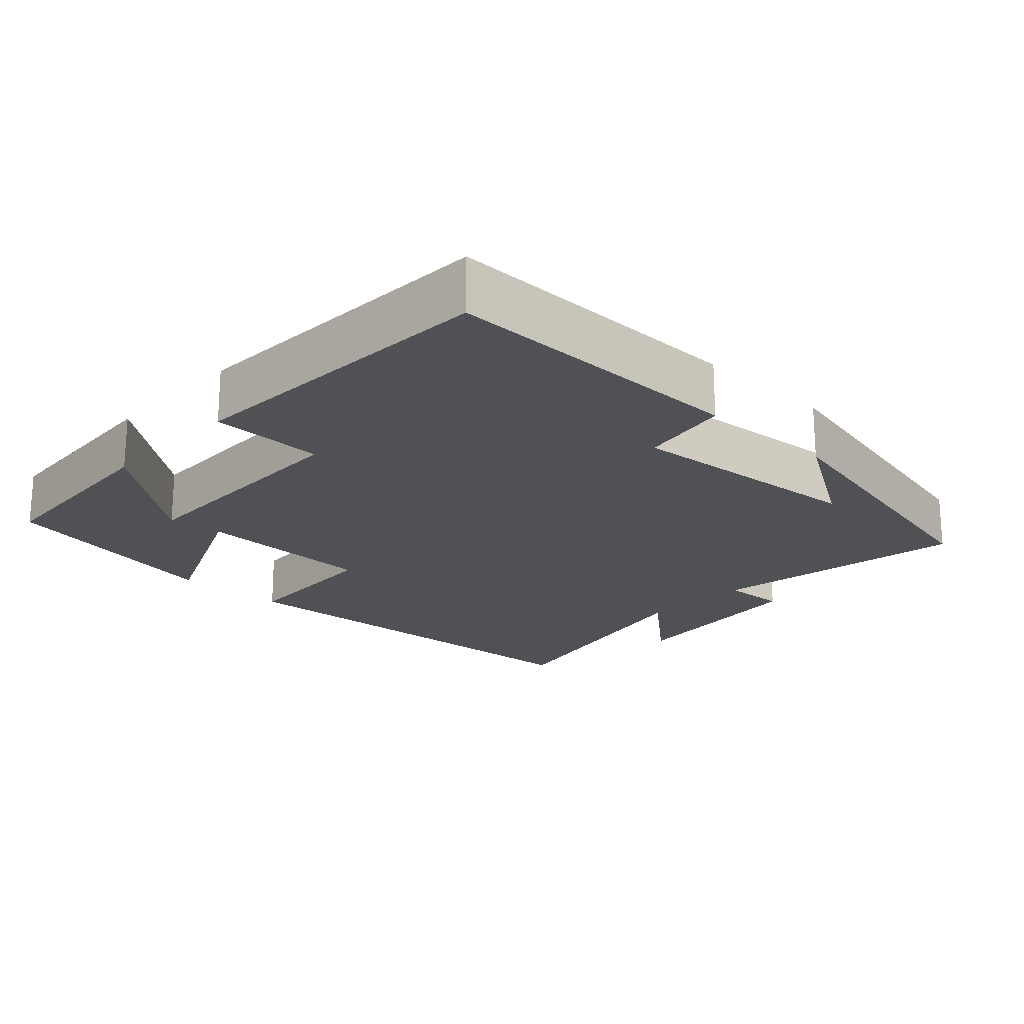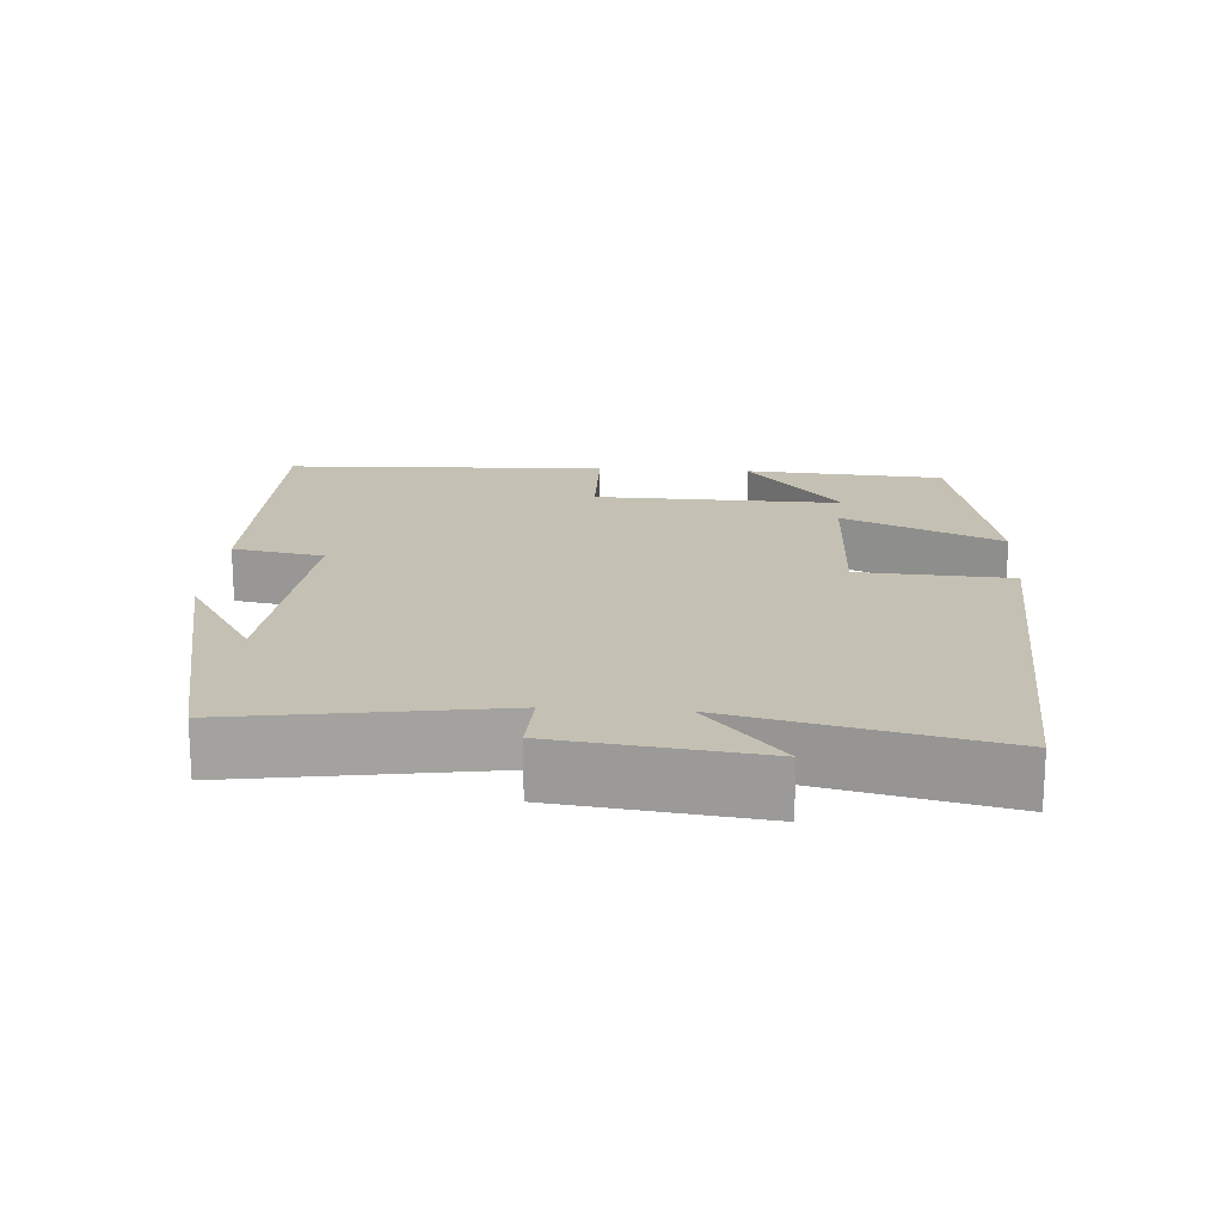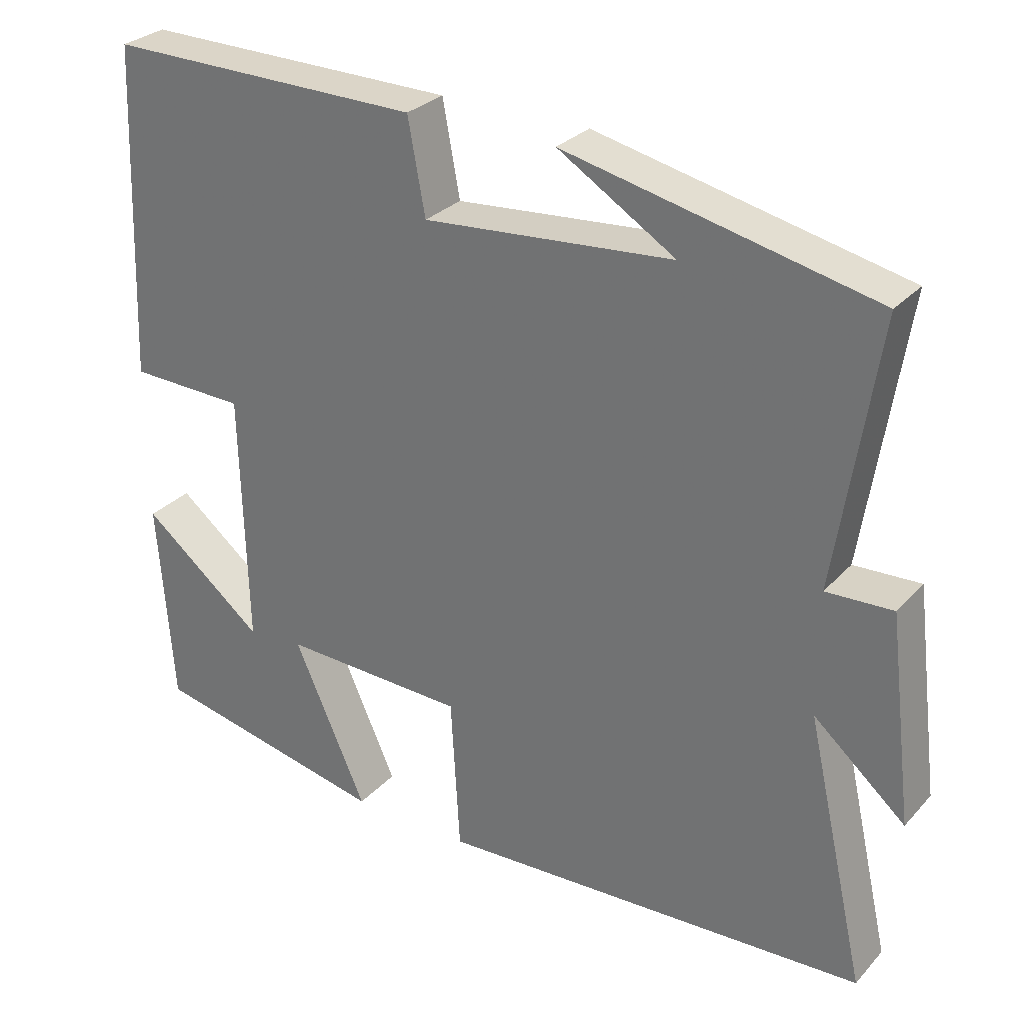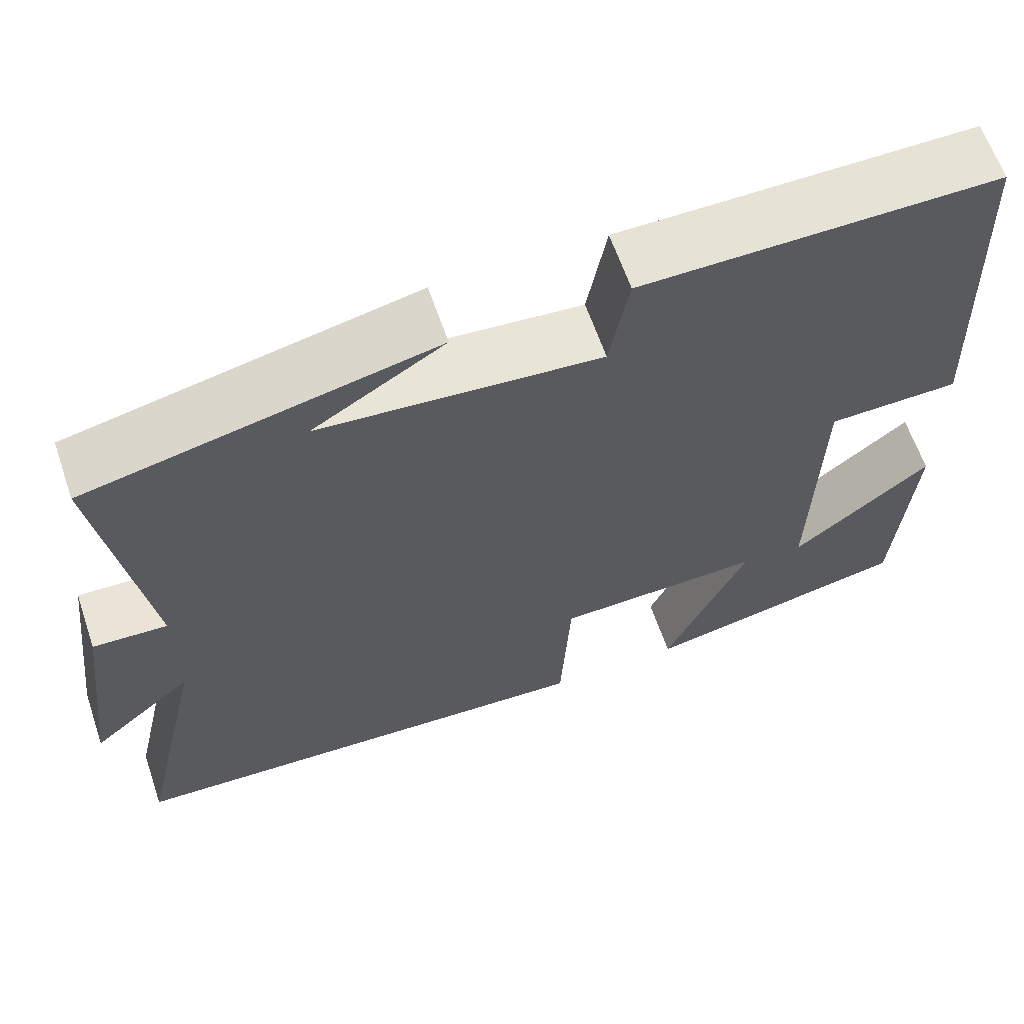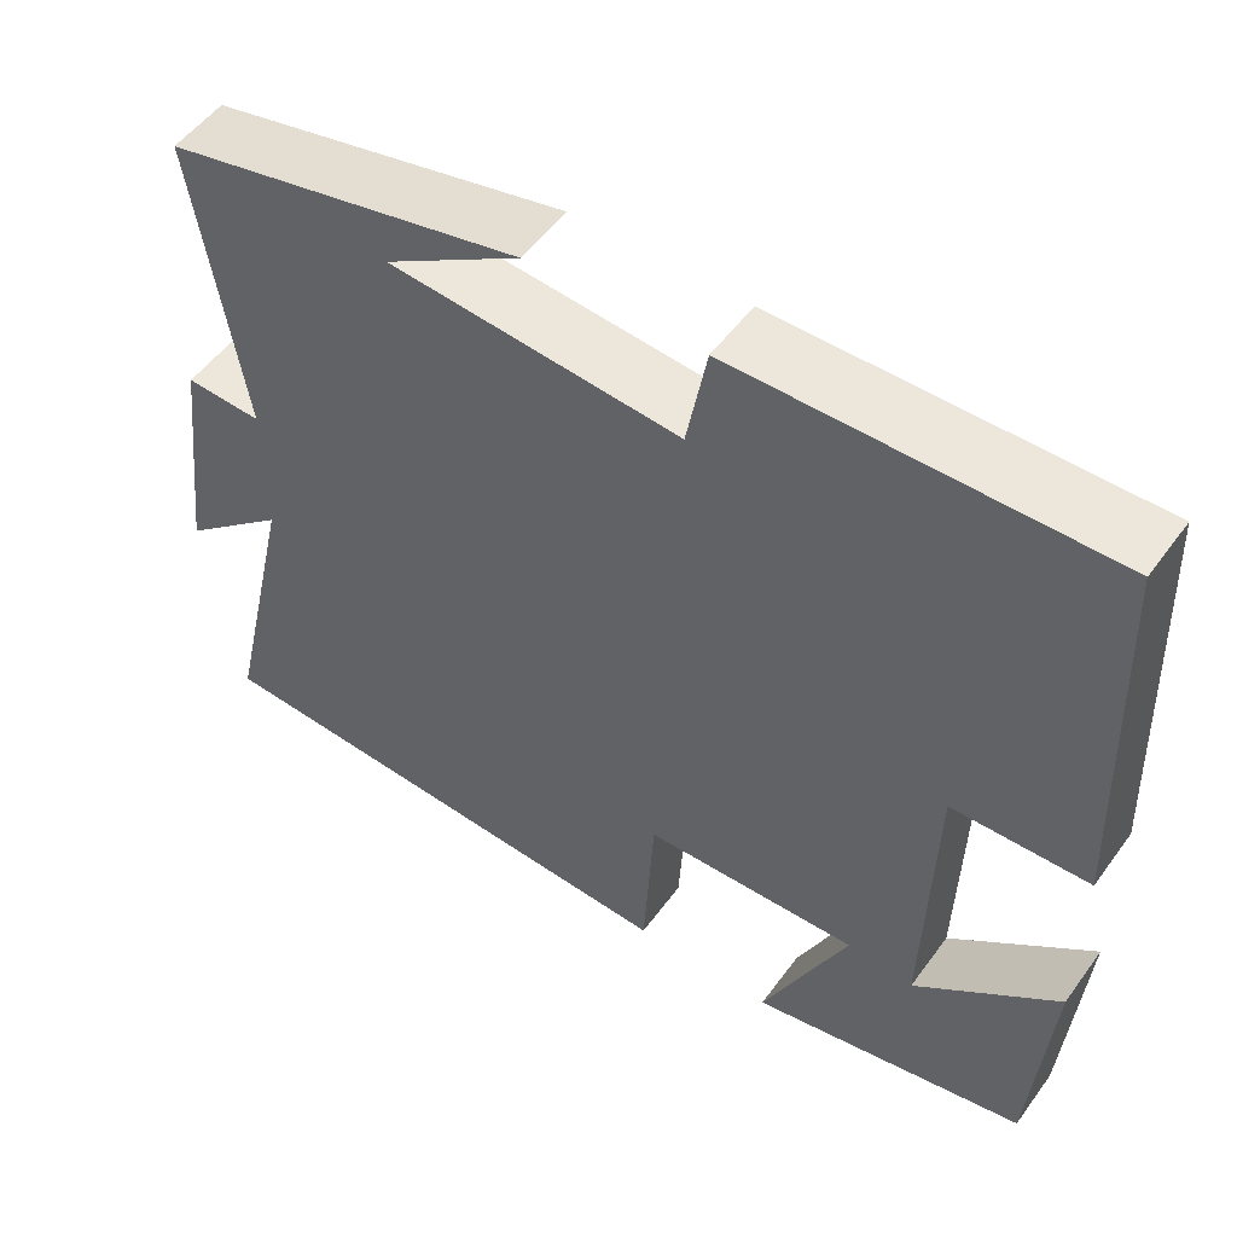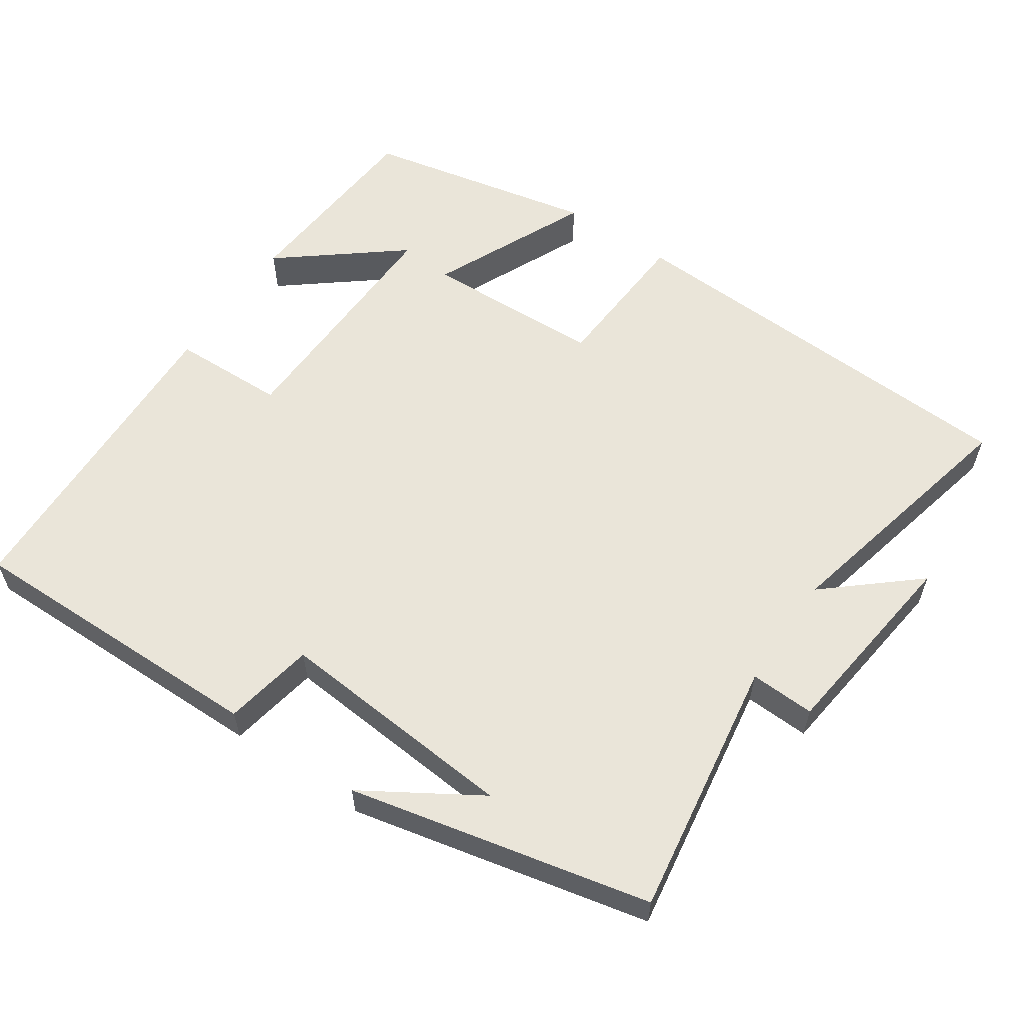
<metadata>
{"format":"obj","ext":"obj","renderer":"f3d","projection":"perspective","resolution":1024,"background":"white","views":[{"elev":-20.2,"azim":-43.3,"up":"+Y"},{"elev":18.0,"azim":93.9,"up":"+Y"},{"elev":29.1,"azim":33.5,"up":"+Z"},{"elev":62.9,"azim":161.1,"up":"+Z"},{"elev":52.6,"azim":-144.8,"up":"+Z"},{"elev":58.3,"azim":34.2,"up":"+Y"}]}
</metadata>
<code>
v -0.482 0.07 0.504
v -0.058 0.07 0.5
v -0.035 0.07 0.375
v 0.299 0.07 0.403
v 0.142 0.07 0.5
v 0.555 0.07 0.409
v 0.5 0.07 0.052
v 0.589 0.07 0.056
v 0.623 0.07 -0.22
v 0.5 0.07 -0.114
v 0.581 0.07 -0.471
v 0.002 0.07 -0.5
v -0.01 0.07 -0.29
v -0.258 0.07 -0.282
v -0.16 0.07 -0.5
v -0.48 0.07 -0.434
v -0.5 0.07 -0.157
v -0.335 0.07 -0.289
v -0.343 0.07 0.053
v -0.5 0.07 0.057
v -0.482 0 0.504
v -0.058 0 0.5
v -0.035 0 0.375
v 0.299 0 0.403
v 0.142 0 0.5
v 0.555 0 0.409
v 0.5 0 0.052
v 0.589 0 0.056
v 0.623 0 -0.22
v 0.5 0 -0.114
v 0.581 0 -0.471
v 0.002 0 -0.5
v -0.01 0 -0.29
v -0.258 0 -0.282
v -0.16 0 -0.5
v -0.48 0 -0.434
v -0.5 0 -0.157
v -0.335 0 -0.289
v -0.343 0 0.053
v -0.5 0 0.057
f 19 20 1 2
f 18 19 2 3
f 15 16 17 18
f 14 15 18
f 14 18 3 4
f 13 14 4
f 10 11 12 13
f 10 13 4
f 7 8 9 10
f 7 10 4
f 6 7 4
f 4 5 6
f 22 21 40 39
f 23 22 39 38
f 38 37 36 35
f 38 35 34
f 24 23 38 34
f 24 34 33
f 33 32 31 30
f 24 33 30
f 30 29 28 27
f 24 30 27
f 24 27 26
f 26 25 24
f 1 21 22 2
f 2 22 23 3
f 3 23 24 4
f 4 24 25 5
f 5 25 26 6
f 6 26 27 7
f 7 27 28 8
f 8 28 29 9
f 9 29 30 10
f 10 30 31 11
f 11 31 32 12
f 12 32 33 13
f 13 33 34 14
f 14 34 35 15
f 15 35 36 16
f 16 36 37 17
f 17 37 38 18
f 18 38 39 19
f 19 39 40 20
f 20 40 21 1

</code>
